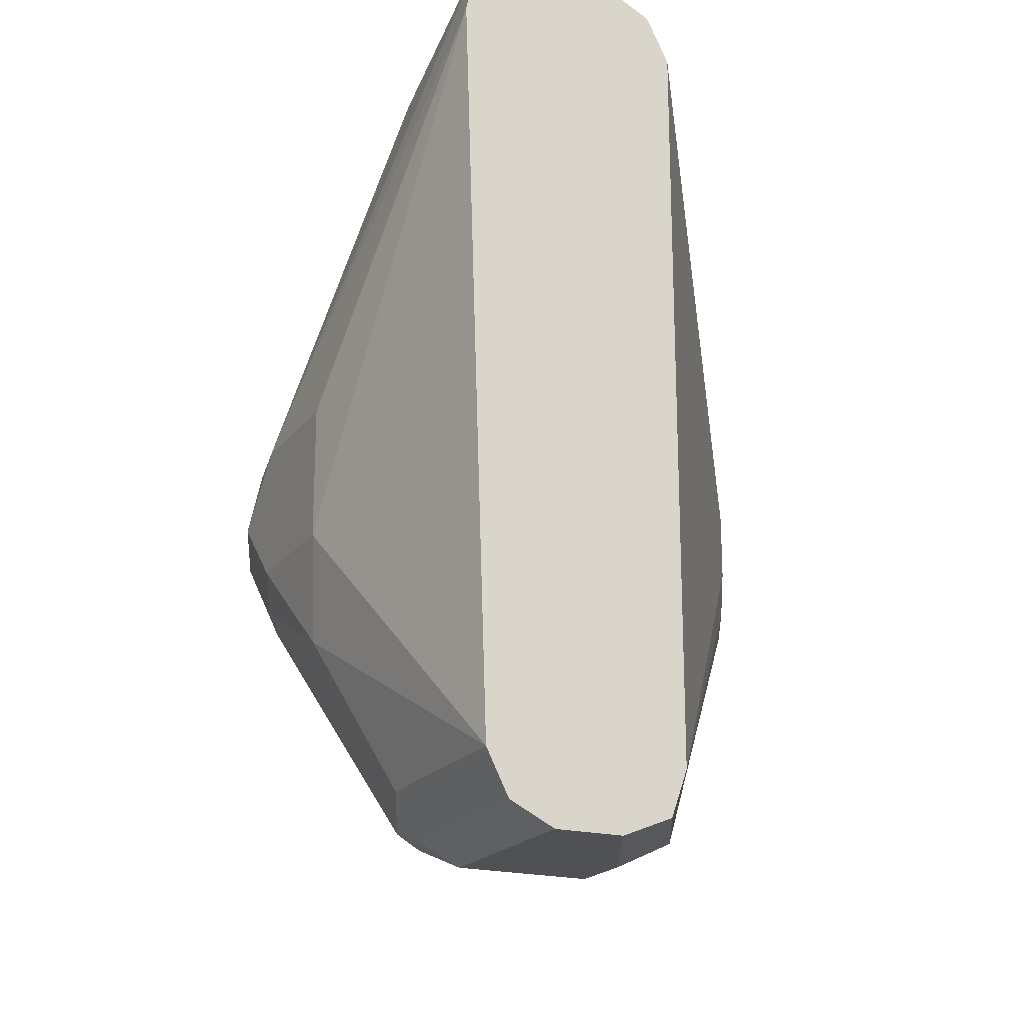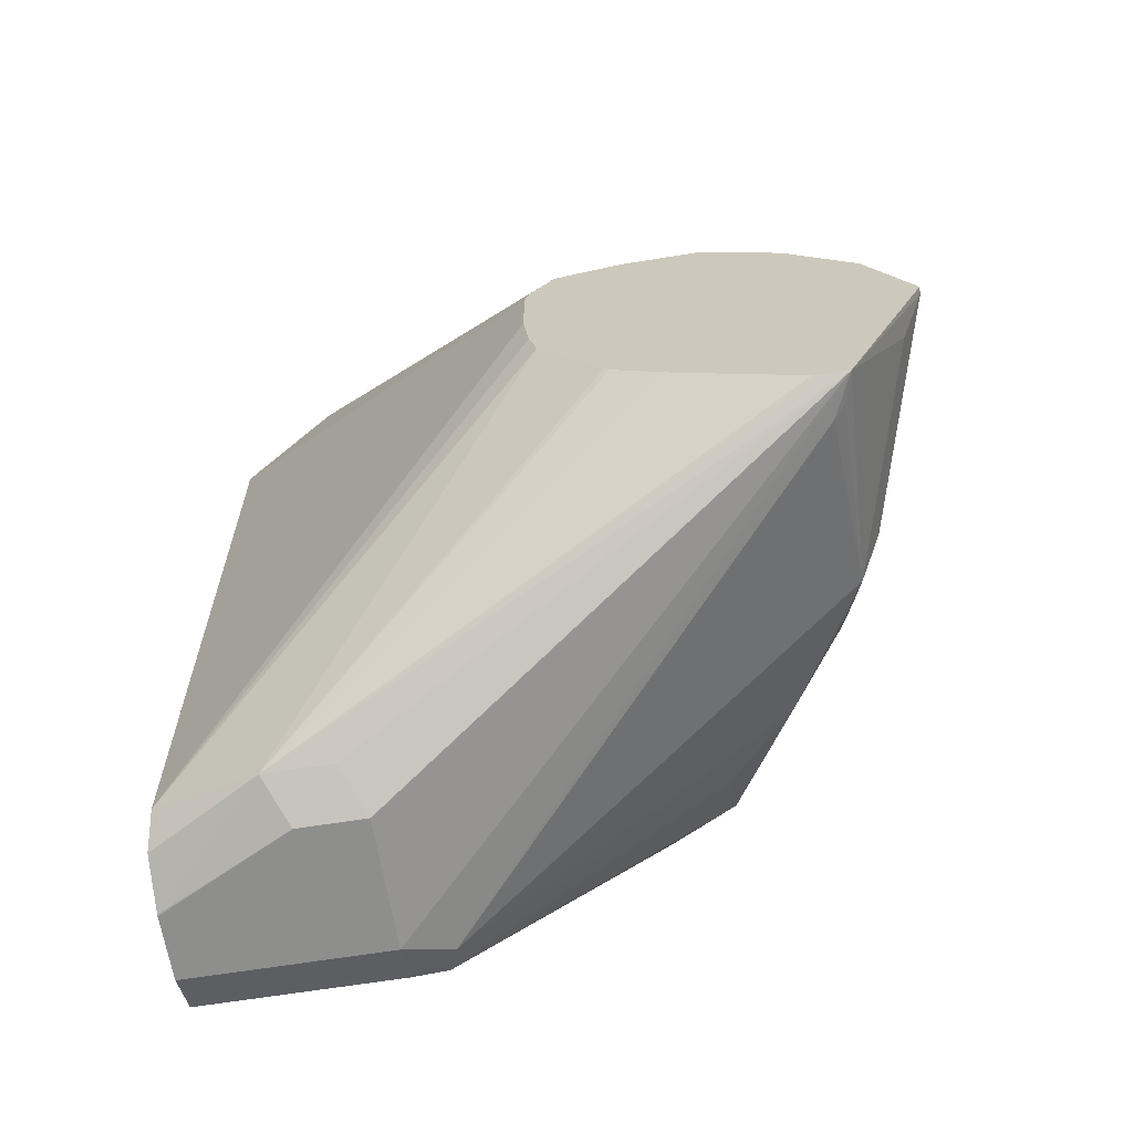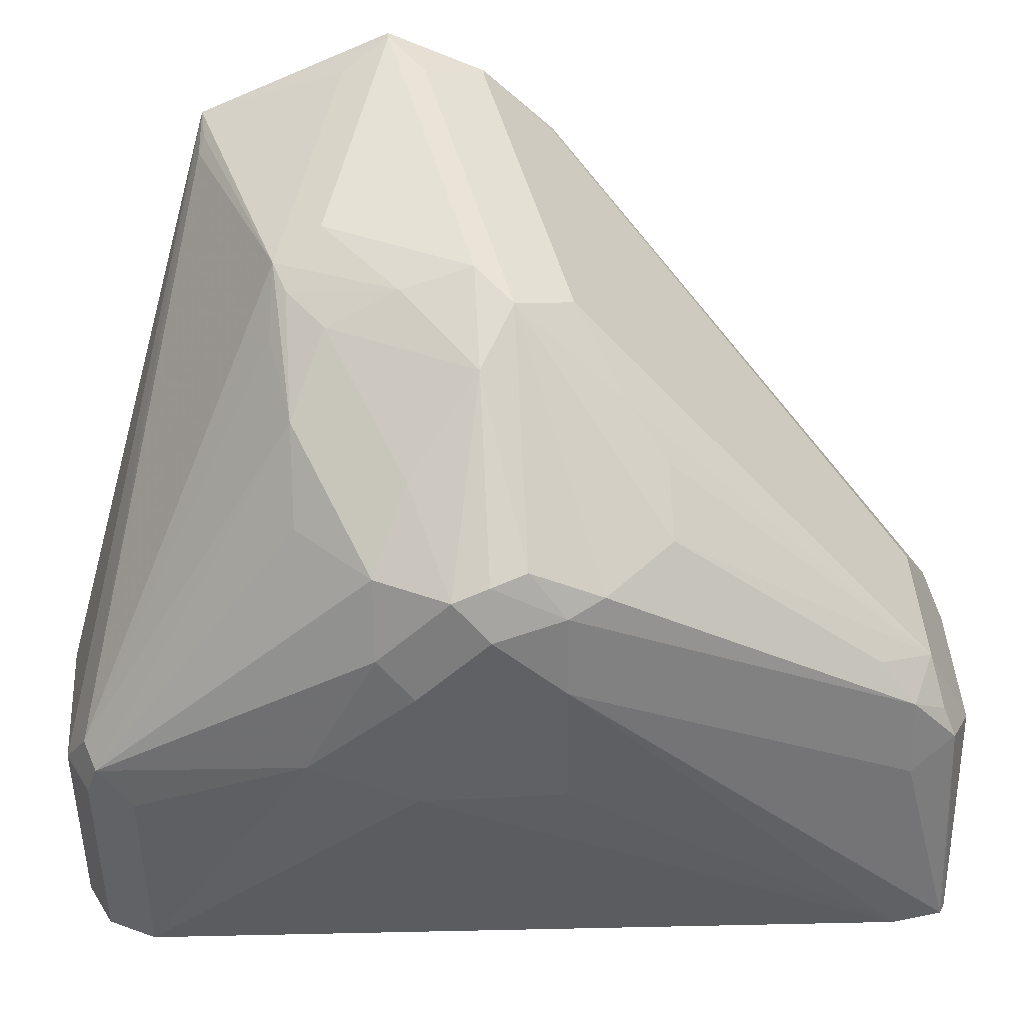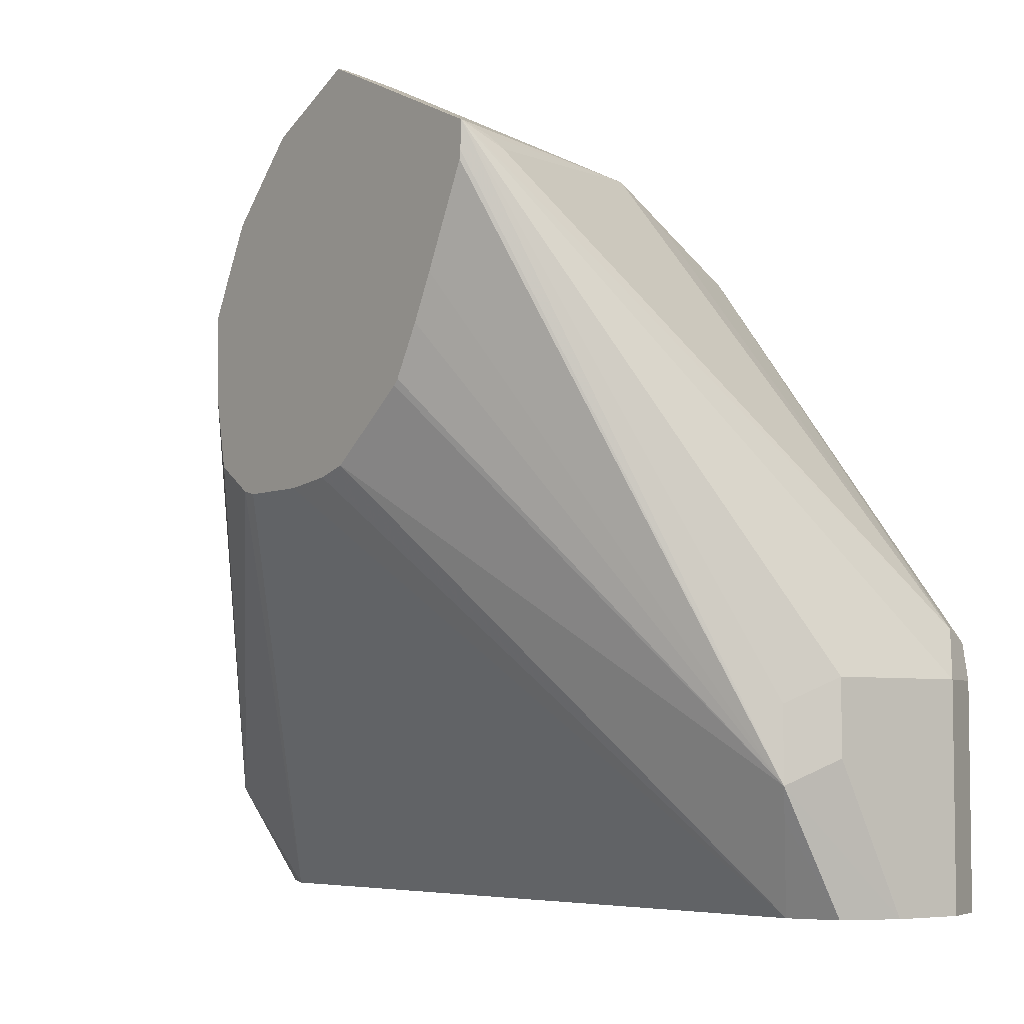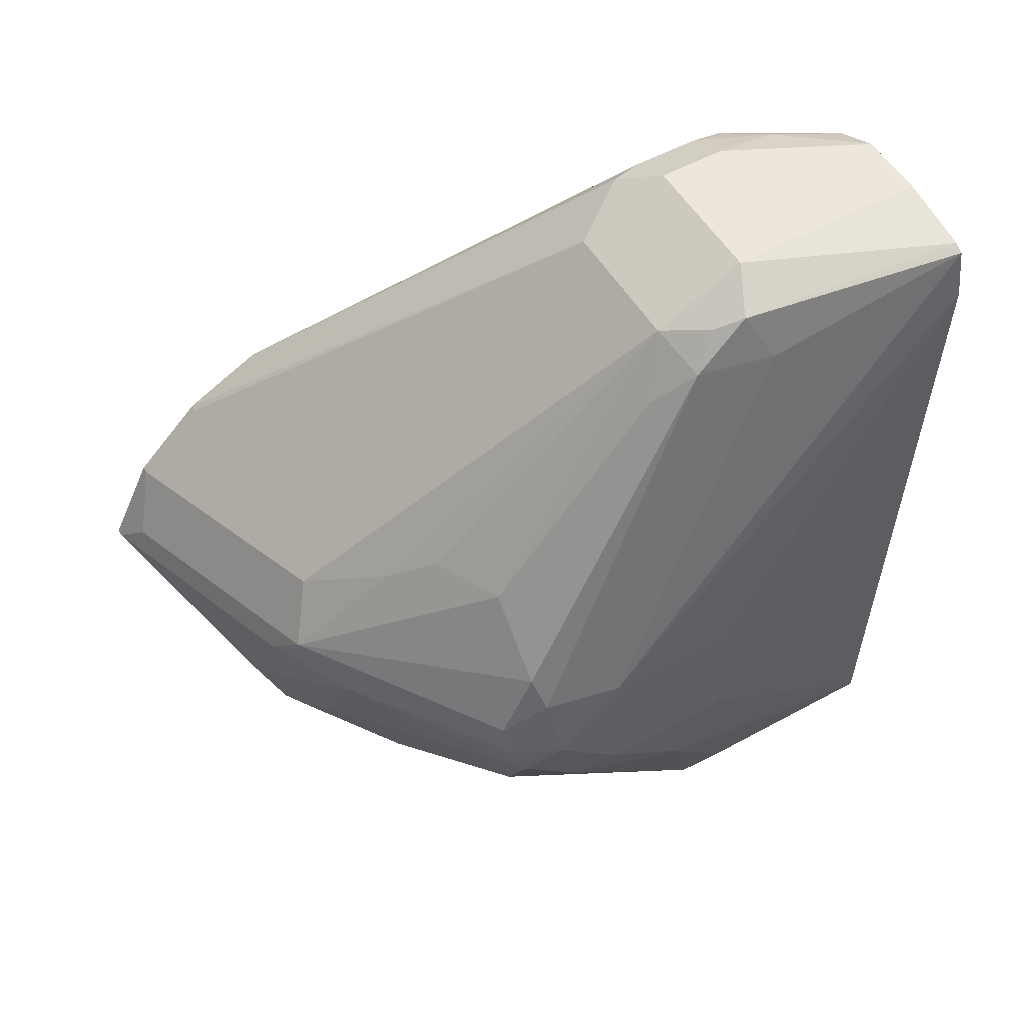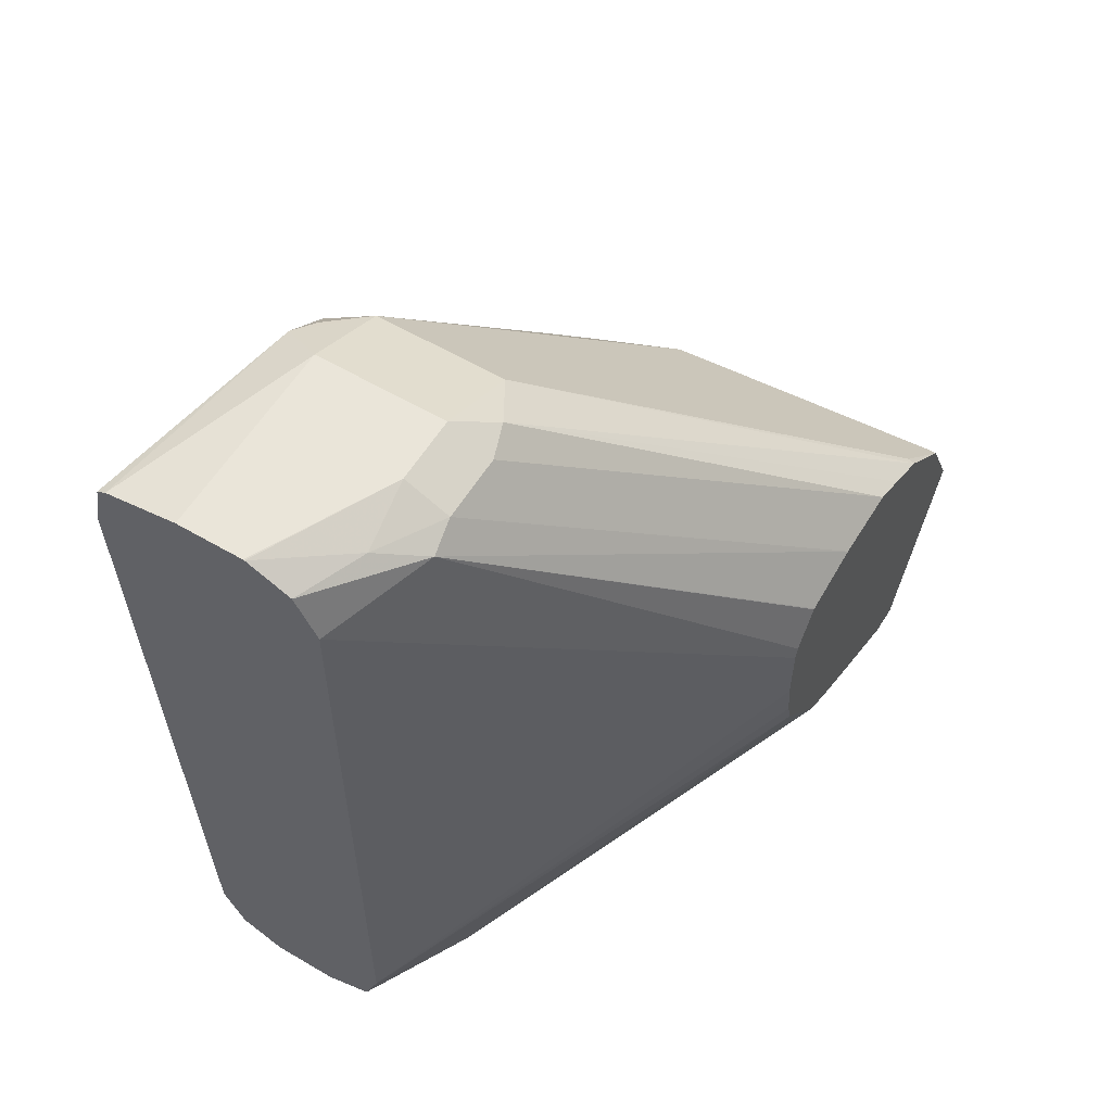
<metadata>
{"format":"obj","ext":"obj","renderer":"f3d","projection":"perspective","resolution":1024,"background":"white","views":[{"elev":-19.9,"azim":154.0,"up":"+Y"},{"elev":-64.9,"azim":-80.8,"up":"+Y"},{"elev":43.0,"azim":86.6,"up":"+Z"},{"elev":-5.4,"azim":-37.9,"up":"+Z"},{"elev":53.2,"azim":59.6,"up":"+Y"},{"elev":57.8,"azim":-148.7,"up":"+Y"}]}
</metadata>
<code>
v 0.4165 0.4366 0.3639
v 0.4165 0.3876 0.3418
v 0.4184 0.4366 0.3639
v 0.4165 0.4609 0.3517
v 0.4165 0.3879 0.335
v 0.4791 0.3517 0.1941
v 0.4791 0.3517 0.2123
v 0.4912 0.3457 0.2183
v 0.5276 0.3457 0.2183
v 0.5336 0.3517 0.2304
v 0.4275 0.3866 0.3365
v 0.4245 0.3881 0.3396
v 0.4791 0.4063 0.3396
v 0.4245 0.4245 0.3578
v 0.473 0.4184 0.3456
v 0.4912 0.4548 0.3456
v 0.5003 0.4639 0.3411
v 0.4275 0.4457 0.3593
v 0.4184 0.4609 0.3517
v 0.4912 0.57 0.2426
v 0.4184 0.479 0.3335
v 0.4165 0.4791 0.3329
v 0.4165 0.3882 0.3329
v 0.4821 0.3548 0.1865
v 0.4955 0.3513 0.1641
v 0.509 0.3458 0.1641
v 0.4912 0.3457 0.2001
v 0.4165 0.3995 0.3093
v 0.4165 0.4049 0.2984
v 0.4165 0.4117 0.2863
v 0.4165 0.413 0.2849
v 0.4165 0.4347 0.2685
v 0.5276 0.3457 0.1641
v 0.5397 0.3517 0.2183
v 0.5412 0.3548 0.2274
v 0.5139 0.4093 0.3184
v 0.4935 0.4048 0.3275
v 0.4867 0.4093 0.3365
v 0.4935 0.4366 0.3411
v 0.5155 0.4548 0.3335
v 0.5549 0.4639 0.3047
v 0.5549 0.4821 0.2956
v 0.5367 0.5003 0.2956
v 0.5094 0.4912 0.3161
v 0.4912 0.479 0.3335
v 0.5276 0.57 0.2426
v 0.4912 0.5822 0.2183
v 0.4821 0.5776 0.2274
v 0.4165 0.4854 0.3207
v 0.491 0.3639 0.1641
v 0.5094 0.3457 0.1641
v 0.4165 0.4424 0.2663
v 0.5397 0.3517 0.1641
v 0.5457 0.3636 0.1641
v 0.5458 0.3639 0.2183
v 0.5594 0.4093 0.2456
v 0.5594 0.4275 0.282
v 0.5503 0.4275 0.3002
v 0.5321 0.4093 0.3002
v 0.5336 0.4366 0.3153
v 0.4973 0.4184 0.3335
v 0.5594 0.4457 0.3002
v 0.5579 0.4548 0.3032
v 0.5594 0.473 0.2933
v 0.5412 0.564 0.2388
v 0.5367 0.5549 0.2502
v 0.5185 0.5003 0.3047
v 0.5367 0.5731 0.232
v 0.5397 0.5761 0.2244
v 0.5276 0.5822 0.2183
v 0.4912 0.5822 0.2001
v 0.4791 0.5761 0.2183
v 0.4165 0.4902 0.3112
v 0.4165 0.4548 0.2648
v 0.491 0.564 0.1641
v 0.5458 0.3639 0.1641
v 0.564 0.4366 0.2365
v 0.564 0.4366 0.2729
v 0.564 0.4548 0.2911
v 0.564 0.473 0.2729
v 0.5458 0.564 0.2183
v 0.55 0.5773 0.1641
v 0.5475 0.5787 0.1641
v 0.5276 0.5822 0.1641
v 0.5094 0.5822 0.1641
v 0.509 0.5821 0.1641
v 0.4889 0.5776 0.1819
v 0.4791 0.5761 0.2001
v 0.4165 0.4902 0.2911
v 0.4165 0.473 0.2648
v 0.4165 0.4765 0.2656
v 0.4776 0.5731 0.191
v 0.4971 0.5761 0.1641
v 0.5525 0.5636 0.1641
v 0.564 0.473 0.2365
v 0.5525 0.564 0.1641
v 0.4165 0.4868 0.2729
v 0.4165 0.4867 0.2726
f 41 63 64
f 43 46 67
f 42 65 66
f 42 66 43
f 43 67 44
f 43 66 46
f 41 64 42
f 42 64 65
f 46 68 69
f 44 46 45
f 46 66 65
f 46 65 68
f 46 69 70
f 47 70 84
f 47 84 85
f 47 85 71
f 40 60 62
f 47 72 48
f 47 71 88
f 47 88 72
f 44 67 46
f 40 61 60
f 35 56 57
f 40 62 63
f 25 76 54
f 25 54 53
f 48 72 73
f 25 53 33
f 25 33 51
f 25 51 26
f 26 51 27
f 32 52 50
f 34 53 54
f 40 63 41
f 34 54 35
f 35 55 56
f 35 57 58
f 35 58 59
f 35 59 36
f 36 58 60
f 36 60 61
f 36 61 38
f 38 61 39
f 39 61 40
f 35 54 55
f 48 73 49
f 72 88 89
f 50 74 90
f 75 90 91
f 75 91 92
f 75 92 93
f 76 94 77
f 77 94 96
f 77 96 95
f 77 95 80
f 77 80 79
f 77 79 78
f 72 89 73
f 80 95 96
f 80 82 81
f 86 93 87
f 87 93 92
f 87 92 88
f 88 92 89
f 89 92 97
f 91 98 92
f 25 94 76
f 92 98 97
f 80 96 82
f 71 87 88
f 71 86 87
f 71 85 86
f 50 90 75
f 54 76 55
f 55 76 56
f 56 77 78
f 56 78 57
f 56 76 77
f 57 78 79
f 57 79 62
f 57 62 58
f 58 62 60
f 62 79 63
f 63 79 64
f 64 79 80
f 64 80 81
f 64 81 65
f 65 81 69
f 65 69 68
f 69 81 82
f 69 82 83
f 69 83 70
f 70 83 84
f 50 52 74
f 25 96 94
f 36 59 58
f 25 83 82
f 2 9 10
f 2 10 11
f 2 11 12
f 2 12 13
f 2 13 14
f 2 14 3
f 3 14 13
f 3 13 15
f 3 15 16
f 2 8 9
f 3 16 17
f 3 18 19
f 4 19 46
f 4 46 20
f 4 20 21
f 4 21 22
f 5 23 6
f 6 24 25
f 6 25 26
f 6 26 27
f 3 17 18
f 2 7 8
f 2 6 7
f 2 5 6
f 25 82 96
f 1 2 3
f 1 3 19
f 1 19 4
f 1 4 22
f 1 22 49
f 1 49 73
f 1 73 89
f 1 89 97
f 1 97 98
f 1 98 91
f 1 90 74
f 1 74 52
f 1 52 32
f 1 32 31
f 1 31 30
f 1 30 29
f 1 29 28
f 1 28 23
f 1 23 5
f 1 5 2
f 6 27 8
f 6 8 7
f 1 91 90
f 6 28 29
f 17 43 44
f 17 44 45
f 17 45 19
f 17 19 18
f 17 40 41
f 19 45 46
f 20 46 70
f 20 70 47
f 20 47 48
f 17 42 43
f 20 48 22
f 22 48 49
f 24 50 25
f 24 32 50
f 25 75 93
f 25 93 86
f 25 86 85
f 25 85 84
f 6 23 28
f 25 84 83
f 20 22 21
f 17 41 42
f 25 50 75
f 16 39 40
f 6 30 31
f 16 40 17
f 6 29 30
f 6 31 32
f 6 32 24
f 8 51 33
f 8 33 9
f 9 33 53
f 9 53 34
f 9 34 10
f 10 34 35
f 8 27 51
f 10 35 36
f 10 36 37
f 10 37 13
f 10 13 11
f 15 39 16
f 11 13 12
f 13 37 36
f 13 36 38
f 13 38 39
f 13 39 15

</code>
